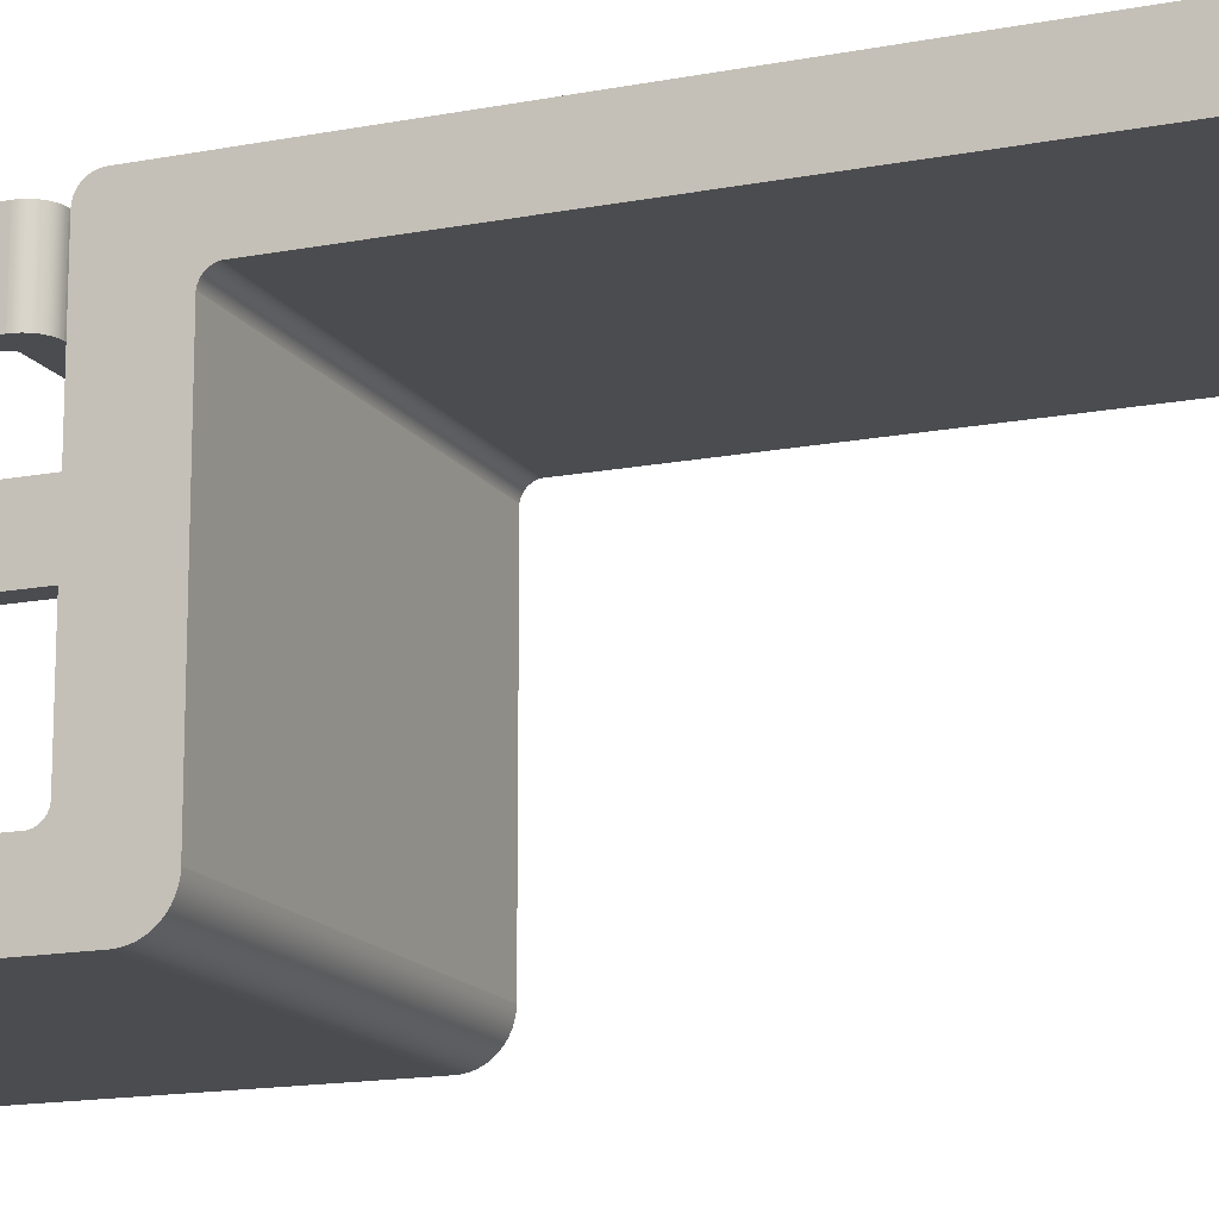
<metadata>
{"format":"obj","ext":"obj","renderer":"f3d","projection":"perspective","resolution":1024,"background":"white","views":[{"elev":-15.2,"azim":112.4,"up":"+Z"}]}
</metadata>
<code>
v -0.1669 -0.001132 -0.2218
v 0.1673 0.001571 -0.2187
v 0.1673 -0.001132 -0.2218
v -0.1669 0.001571 -0.2187
v 0.1673 -0.3094 -0.1792
v 0.1673 -0.004214 -0.2245
v -0.1669 -0.3094 -0.1792
v 0.1673 0.003849 -0.2153
v -0.1669 -0.004214 -0.2245
v -0.1669 0.003849 -0.2153
v 0.1673 -0.007623 -0.2268
v 0.1673 0.005663 -0.2116
v -0.1669 -0.007623 -0.2268
v -0.1669 0.005663 -0.2116
v 0.1673 -0.0113 -0.2286
v 0.1673 0.00698 -0.2077
v -0.1669 -0.0113 -0.2286
v -0.1669 0.00698 -0.2077
v 0.1673 -0.01518 -0.2299
v 0.1673 0.00778 -0.2037
v -0.1669 -0.01518 -0.2299
v -0.1669 0.00778 -0.2037
v 0.1673 -0.0192 -0.2307
v 0.1673 0.008048 -0.1996
v -0.1669 -0.0192 -0.2307
v -0.1669 0.008048 -0.1996
v 0.1673 -0.3094 -0.231
v 0.1673 -0.06415 -0.1792
v -0.1669 -0.02329 -0.231
v -0.1669 -0.06415 -0.1792
v 0.1673 -0.02329 -0.231
v 0.1673 -0.06258 -0.1791
v -0.1669 -0.3094 -0.231
v 0.1262 -0.06415 -0.1792
v -0.1669 -0.06258 -0.1791
v -0.1669 0.008048 0.04241
v 0.1367 -0.2407 -0.231
v 0.1367 -0.3094 -0.231
v 0.1673 -0.06103 -0.1788
v -0.1338 -0.3094 -0.231
v -0.1669 -0.06103 -0.1788
v 0.1673 0.008048 0.04241
v -0.1669 0.008048 0.03888
v 0.1673 -0.05953 -0.1783
v -0.1338 -0.2407 -0.231
v -0.1669 -0.05953 -0.1783
v 0.1673 0.0081 0.04298
v 0.1673 -0.0525 -0.1702
v -0.1669 -0.0525 -0.1702
v 0.1673 -0.05812 -0.1776
v -0.1669 -0.05812 -0.1776
v -0.1669 0.0081 0.04298
v 0.1673 -0.05209 0.08649
v 0.1673 -0.05301 -0.1717
v 0.1673 -0.05219 -0.1687
v -0.1669 -0.05301 -0.1717
v -0.1669 -0.05219 -0.1687
v 0.1673 -0.05681 -0.1767
v -0.1669 -0.05681 -0.1767
v -0.1669 -0.05209 0.08649
v 0.1673 0.008599 0.04498
v 0.1673 -0.05209 0.02761
v 0.1673 -0.05371 -0.1731
v 0.1673 -0.05209 -0.1671
v -0.1669 -0.05371 -0.1731
v -0.1669 -0.05209 -0.1671
v 0.1673 -0.05562 -0.1756
v -0.1669 -0.05562 -0.1756
v -0.1669 0.007915 0.04093
v -0.1669 0.008599 0.04498
v 0.1673 0.009398 0.04688
v 0.1673 -0.05458 -0.1745
v -0.1669 -0.05458 -0.1745
v -0.1669 -0.05209 0.02761
v -0.1669 0.009398 0.04688
v -0.1669 -0.05195 0.08867
v -0.1694 -0.05209 0.08649
v 0.1687 -0.05209 0.02761
v 0.1673 0.01048 0.04863
v -0.1669 0.01048 0.04863
v 0.1673 -0.05195 0.08867
v -0.1669 0.5547 0.08852
v 0.1687 -0.05209 0.08649
v 0.171 -0.05224 0.02761
v -0.1694 -0.05209 0.02761
v 0.1673 0.01182 0.05019
v -0.1669 0.01182 0.05019
v 0.1673 0.5547 0.08852
v -0.1669 -0.05152 0.09081
v -0.1669 0.5561 0.08363
v -0.1669 0.5524 0.09306
v 0.171 -0.05224 0.08649
v -0.1711 -0.05227 0.02761
v 0.1673 0.01338 0.05153
v -0.1669 0.01338 0.05153
v 0.1673 0.5561 0.08363
v 0.1673 0.5524 0.09306
v 0.1673 -0.05152 0.09081
v -0.1669 0.5566 0.07858
v -0.1711 -0.05227 0.08649
v 0.1733 -0.05269 0.02761
v 0.1673 0.01513 0.05261
v -0.1669 0.01513 0.05261
v 0.1673 0.5566 0.07858
v -0.1669 -0.05082 0.09288
v -0.1669 0.5561 0.07352
v 0.1673 0.5494 0.09711
v 0.1733 -0.05269 0.08649
v -0.1732 -0.05275 0.02761
v 0.1673 0.01703 0.05341
v -0.1669 0.01703 0.05341
v 0.1673 0.5561 0.07352
v 0.1673 -0.05082 0.09288
v -0.1669 -0.04985 0.09484
v -0.1669 0.5547 0.06864
v -0.1669 0.5494 0.09711
v 0.1673 -0.04985 0.09484
v -0.1732 -0.05275 0.08649
v 0.1755 -0.05343 0.02761
v 0.1673 0.01903 0.05391
v -0.1669 0.01903 0.05391
v 0.1673 0.5547 0.06864
v -0.1669 0.5524 0.06409
v -0.1669 0.5456 0.1005
v 0.1673 -0.04864 0.09666
v 0.1755 -0.05343 0.08649
v -0.1752 -0.05347 0.02761
v 0.1673 0.0196 0.05396
v -0.1669 0.0196 0.05396
v 0.1673 0.5524 0.06409
v -0.1669 -0.04864 0.09666
v -0.1669 0.5494 0.06004
v 0.1673 0.5456 0.1005
v -0.1669 -0.0472 0.0983
v 0.1673 -0.0472 0.0983
v -0.1752 -0.05347 0.08649
v 0.1776 -0.05445 0.08649
v 0.1673 0.5456 0.05663
v -0.1669 0.02108 0.05409
v 0.1673 0.5494 0.06004
v -0.1669 0.5456 0.05663
v -0.1669 0.5413 0.1032
v -0.1669 -0.04555 0.09974
v -0.1771 -0.05443 0.08649
v -0.1771 -0.05443 0.02761
v 0.1776 -0.05445 0.02761
v -0.1669 0.02313 0.05396
v 0.1673 0.5413 0.05396
v 0.1673 0.5413 0.1032
v -0.1669 -0.04374 0.101
v 0.1673 -0.04555 0.09974
v 0.1795 -0.05573 0.08649
v -0.1789 -0.05562 0.08649
v -0.1669 0.5413 0.05396
v -0.1669 -0.03538 0.1032
v 0.1673 -0.04374 0.101
v -0.1669 -0.04178 0.1019
v -0.1789 -0.05562 0.02761
v 0.1795 -0.05573 0.02761
v 0.1673 -0.03538 0.1032
v -0.1669 -0.03757 0.103
v 0.1673 -0.04178 0.1019
v -0.1669 -0.03971 0.1026
v 0.1812 -0.05725 0.08649
v -0.1805 -0.05701 0.08649
v -0.1805 -0.05701 0.02761
v 0.1673 -0.03757 0.103
v 0.1673 -0.03971 0.1026
v 0.1812 -0.05725 0.02761
v 0.1827 -0.05899 0.02761
v -0.182 -0.05859 0.08649
v -0.182 -0.05859 0.02761
v 0.1827 -0.05899 0.08649
v 0.184 -0.06091 0.02761
v -0.1832 -0.06033 0.02761
v -0.1832 -0.06033 0.08649
v 0.184 -0.06091 0.08649
v 0.185 -0.06297 0.02761
v -0.1843 -0.06221 0.02761
v -0.1843 -0.06221 0.08649
v 0.185 -0.06297 0.08649
v 0.1858 -0.06516 0.02761
v -0.185 -0.06419 0.02761
v -0.185 -0.06419 0.08649
v 0.1858 -0.06516 0.08649
v 0.1862 -0.06742 0.02761
v -0.1856 -0.06626 0.02761
v -0.1856 -0.06626 0.08649
v 0.1862 -0.06742 0.08649
v 0.1864 -0.06972 0.02761
v -0.1856 -0.2937 0.08649
v 0.1864 -0.06972 0.08649
v 0.1617 -0.0765 0.02761
v -0.1856 -0.2937 0.02761
v -0.1637 -0.08415 0.08649
v -0.1561 -0.0765 0.08649
v 0.1864 -0.2983 0.08649
v -0.1561 -0.0765 0.02761
v 0.1624 -0.07655 0.02761
v -0.1637 -0.2937 0.02761
v -0.1637 -0.2937 0.08649
v -0.1634 -0.08327 0.08649
v -0.157 -0.07682 0.08649
v 0.1617 -0.0765 0.08649
v 0.1864 -0.2983 0.02761
v 0.1669 -0.2983 0.08649
v -0.157 -0.07682 0.02761
v 0.163 -0.07668 0.02761
v 0.1624 -0.07655 0.08649
v -0.1637 -0.08415 0.02761
v -0.163 -0.08242 0.08649
v -0.1578 -0.07721 0.08649
v 0.1669 -0.08175 0.02761
v 0.1669 -0.08175 0.08649
v -0.1578 -0.07721 0.02761
v 0.1637 -0.0769 0.02761
v 0.163 -0.07668 0.08649
v -0.1634 -0.08327 0.02761
v -0.1626 -0.0816 0.08649
v -0.1586 -0.07766 0.08649
v 0.1669 -0.2983 0.02761
v 0.1669 -0.08107 0.02761
v 0.1669 -0.08107 0.08649
v -0.1586 -0.07766 0.02761
v 0.1643 -0.0772 0.02761
v 0.1637 -0.0769 0.08649
v -0.163 -0.08242 0.02761
v -0.162 -0.08082 0.08649
v -0.1594 -0.07818 0.08649
v 0.1668 -0.08039 0.02761
v 0.1668 -0.08039 0.08649
v -0.1594 -0.07818 0.02761
v 0.1649 -0.07759 0.02761
v 0.1643 -0.0772 0.08649
v -0.1626 -0.0816 0.02761
v -0.1615 -0.08008 0.08649
v -0.1601 -0.07876 0.08649
v 0.1665 -0.07974 0.02761
v 0.1665 -0.07974 0.08649
v -0.1601 -0.07876 0.02761
v 0.1654 -0.07804 0.02761
v 0.1649 -0.07759 0.08649
v -0.162 -0.08082 0.02761
v -0.1608 -0.07939 0.08649
v 0.1662 -0.07913 0.02761
v 0.1662 -0.07913 0.08649
v -0.1608 -0.07939 0.02761
v 0.1658 -0.07856 0.02761
v 0.1654 -0.07804 0.08649
v -0.1615 -0.08008 0.02761
v 0.1658 -0.07856 0.08649
g mesh1_mesh1-geometry
f 1 2 3
f 2 1 4
f 5 3 2
f 6 1 3
f 1 7 4
f 4 8 2
f 5 6 3
f 5 2 8
f 1 6 9
f 9 7 1
f 4 7 10
f 8 4 10
f 5 11 6
f 5 8 12
f 11 9 6
f 13 7 9
f 10 7 14
f 10 12 8
f 5 15 11
f 5 12 16
f 9 11 13
f 17 7 13
f 14 7 18
f 12 10 14
f 5 19 15
f 15 13 11
f 14 16 12
f 5 16 20
f 21 7 17
f 13 15 17
f 18 7 22
f 16 14 18
f 5 23 19
f 19 17 15
f 18 20 16
f 5 20 24
f 25 7 21
f 17 19 21
f 22 7 26
f 20 18 22
f 27 23 5
f 23 21 19
f 22 24 20
f 5 24 28
f 29 7 25
f 21 23 25
f 26 7 30
f 24 22 26
f 23 27 31
f 7 27 5
f 24 32 28
f 28 7 5
f 7 29 33
f 25 31 29
f 31 25 23
f 30 7 34
f 26 30 35
f 36 24 26
f 27 37 31
f 27 7 38
f 32 24 39
f 30 28 32
f 7 28 34
f 29 40 33
f 40 7 33
f 31 37 29
f 28 30 34
f 30 32 35
f 26 35 41
f 24 36 42
f 36 26 43
f 37 27 38
f 38 7 40
f 39 24 44
f 39 35 32
f 40 29 45
f 45 29 37
f 35 39 41
f 26 41 46
f 36 47 42
f 48 24 42
f 26 49 43
f 38 45 37
f 45 38 40
f 44 24 50
f 44 41 39
f 41 44 46
f 26 46 51
f 47 36 52
f 53 42 47
f 54 24 48
f 48 42 55
f 26 56 49
f 43 49 57
f 50 24 58
f 50 46 44
f 46 50 51
f 26 51 59
f 36 60 52
f 52 61 47
f 62 42 53
f 53 47 61
f 63 24 54
f 49 54 48
f 55 42 64
f 57 48 55
f 26 65 56
f 54 49 56
f 48 57 49
f 43 57 66
f 58 24 67
f 58 51 50
f 51 58 59
f 26 59 68
f 69 60 36
f 52 60 70
f 61 52 70
f 64 42 62
f 53 61 71
f 72 24 63
f 56 63 54
f 66 55 64
f 55 66 57
f 26 73 65
f 63 56 65
f 43 66 74
f 67 24 72
f 67 59 58
f 59 67 68
f 26 68 73
f 43 60 69
f 70 60 75
f 70 71 61
f 62 66 64
f 53 76 60
f 77 53 60
f 78 74 62
f 53 71 79
f 65 72 63
f 72 65 73
f 66 62 74
f 43 74 60
f 73 67 72
f 67 73 68
f 75 60 80
f 71 70 75
f 76 53 81
f 82 60 76
f 77 83 53
f 83 84 78
f 78 85 74
f 75 79 71
f 53 79 86
f 80 60 87
f 79 75 80
f 53 88 81
f 81 89 76
f 90 60 82
f 82 76 91
f 77 92 83
f 93 77 85
f 84 83 92
f 84 85 78
f 80 86 79
f 53 86 94
f 87 60 95
f 86 80 87
f 53 96 88
f 81 88 97
f 89 81 98
f 91 76 89
f 99 60 90
f 88 90 82
f 97 82 91
f 100 92 77
f 77 93 100
f 84 93 85
f 92 101 84
f 86 95 94
f 53 94 102
f 95 60 103
f 95 86 87
f 53 104 96
f 90 88 96
f 82 97 88
f 81 97 98
f 98 105 89
f 91 89 105
f 106 60 99
f 96 99 90
f 91 107 97
f 100 108 92
f 109 100 93
f 101 93 84
f 101 92 108
f 103 94 95
f 94 103 102
f 53 102 110
f 103 60 111
f 53 112 104
f 99 96 104
f 98 97 113
f 105 98 113
f 91 105 114
f 115 60 106
f 104 106 99
f 107 91 116
f 117 97 107
f 118 108 100
f 100 109 118
f 101 109 93
f 108 119 101
f 111 102 103
f 102 111 110
f 53 110 120
f 111 60 121
f 53 122 112
f 106 104 112
f 113 97 117
f 113 114 105
f 91 114 116
f 123 60 115
f 112 115 106
f 124 107 116
f 117 107 125
f 118 126 108
f 127 118 109
f 119 109 101
f 119 108 126
f 121 110 111
f 110 121 120
f 53 120 128
f 121 60 129
f 53 130 122
f 115 112 122
f 114 113 117
f 116 114 131
f 132 60 123
f 122 123 115
f 107 124 133
f 116 134 124
f 125 107 135
f 131 117 125
f 136 126 118
f 118 127 136
f 119 127 109
f 137 119 126
f 129 120 121
f 120 129 128
f 53 128 138
f 129 60 139
f 53 140 130
f 123 122 130
f 117 131 114
f 116 131 134
f 141 60 132
f 130 132 123
f 142 133 124
f 135 107 133
f 124 134 143
f 134 125 135
f 125 134 131
f 144 126 136
f 145 136 127
f 119 145 127
f 119 137 146
f 144 137 126
f 147 128 129
f 138 128 148
f 53 138 140
f 139 60 141
f 132 130 140
f 132 138 141
f 133 142 149
f 124 150 142
f 135 133 151
f 134 151 143
f 124 143 150
f 151 134 135
f 136 145 144
f 146 145 119
f 152 146 137
f 153 137 144
f 128 147 148
f 148 141 138
f 138 132 140
f 154 139 141
f 155 149 142
f 156 133 149
f 142 150 157
f 151 133 156
f 156 143 151
f 143 156 150
f 158 144 145
f 146 158 145
f 146 152 159
f 153 152 137
f 144 158 153
f 148 147 154
f 141 148 154
f 139 154 147
f 149 155 160
f 142 161 155
f 156 149 162
f 150 162 157
f 142 157 163
f 162 150 156
f 159 158 146
f 164 159 152
f 165 152 153
f 166 153 158
f 161 160 155
f 167 149 160
f 142 163 161
f 162 149 168
f 168 157 162
f 157 168 163
f 159 166 158
f 159 164 169
f 165 164 152
f 153 166 165
f 160 161 167
f 168 149 167
f 163 167 161
f 167 163 168
f 169 166 159
f 164 170 169
f 171 164 165
f 166 171 165
f 169 172 166
f 170 164 173
f 170 172 169
f 171 173 164
f 171 166 172
f 173 174 170
f 170 175 172
f 176 173 171
f 172 176 171
f 174 173 177
f 174 175 170
f 176 172 175
f 176 177 173
f 177 178 174
f 174 179 175
f 175 180 176
f 180 177 176
f 178 177 181
f 178 179 174
f 180 175 179
f 180 181 177
f 181 182 178
f 178 183 179
f 179 184 180
f 184 181 180
f 182 181 185
f 182 183 178
f 184 179 183
f 184 185 181
f 185 186 182
f 182 187 183
f 183 188 184
f 188 185 184
f 186 185 189
f 186 187 182
f 188 183 187
f 188 189 185
f 189 190 186
f 190 187 186
f 187 191 188
f 188 192 189
f 190 189 192
f 193 187 190
f 191 187 194
f 191 195 188
f 188 196 192
f 197 190 192
f 198 187 193
f 190 199 193
f 187 200 194
f 200 191 194
f 195 191 201
f 188 195 202
f 188 203 196
f 204 192 196
f 190 197 205
f 192 206 197
f 207 187 198
f 204 198 193
f 190 208 199
f 209 193 199
f 200 187 210
f 191 200 201
f 200 195 201
f 210 202 195
f 188 202 211
f 188 212 203
f 203 198 196
f 209 192 204
f 198 204 196
f 206 205 197
f 205 213 190
f 206 192 214
f 215 187 207
f 198 203 207
f 193 209 204
f 190 216 208
f 217 199 208
f 199 217 209
f 210 187 218
f 195 200 210
f 202 210 218
f 218 211 202
f 188 211 219
f 188 220 212
f 212 207 203
f 217 192 209
f 205 206 221
f 213 205 221
f 190 213 222
f 214 192 223
f 214 221 206
f 224 187 215
f 207 212 215
f 190 225 216
f 226 208 216
f 208 226 217
f 218 187 227
f 211 218 227
f 227 219 211
f 188 219 228
f 188 229 220
f 220 215 212
f 226 192 217
f 221 214 213
f 214 222 213
f 190 222 230
f 223 192 231
f 222 214 223
f 232 187 224
f 215 220 224
f 190 233 225
f 234 216 225
f 216 234 226
f 227 187 235
f 219 227 235
f 235 228 219
f 188 228 236
f 188 237 229
f 229 224 220
f 234 192 226
f 223 230 222
f 190 230 238
f 231 192 239
f 230 223 231
f 240 187 232
f 224 229 232
f 190 241 233
f 242 225 233
f 225 242 234
f 235 187 243
f 228 235 243
f 243 236 228
f 188 236 244
f 188 244 237
f 237 232 229
f 242 192 234
f 231 238 230
f 190 238 245
f 239 192 246
f 238 231 239
f 247 187 240
f 232 237 240
f 190 248 241
f 249 233 241
f 233 249 242
f 243 187 250
f 236 243 250
f 250 244 236
f 244 240 237
f 249 192 242
f 239 245 238
f 190 245 248
f 246 192 251
f 245 239 246
f 250 187 247
f 240 244 247
f 251 241 248
f 241 251 249
f 244 250 247
f 251 192 249
f 246 248 245
f 248 246 251
g mesh1_mesh1-geometry
f 3 2 1
f 4 1 2
f 2 3 5
f 3 1 6
f 4 7 1
f 2 8 4
f 3 6 5
f 8 2 5
f 9 6 1
f 1 7 9
f 10 7 4
f 10 4 8
f 6 11 5
f 12 8 5
f 6 9 11
f 9 7 13
f 14 7 10
f 8 12 10
f 11 15 5
f 16 12 5
f 13 11 9
f 13 7 17
f 18 7 14
f 14 10 12
f 15 19 5
f 11 13 15
f 12 16 14
f 20 16 5
f 17 7 21
f 17 15 13
f 22 7 18
f 18 14 16
f 19 23 5
f 15 17 19
f 16 20 18
f 24 20 5
f 21 7 25
f 21 19 17
f 26 7 22
f 22 18 20
f 5 23 27
f 19 21 23
f 20 24 22
f 28 24 5
f 25 7 29
f 25 23 21
f 30 7 26
f 26 22 24
f 31 27 23
f 5 27 7
f 28 32 24
f 5 7 28
f 33 29 7
f 29 31 25
f 23 25 31
f 34 7 30
f 35 30 26
f 26 24 36
f 31 37 27
f 38 7 27
f 39 24 32
f 32 28 30
f 34 28 7
f 33 40 29
f 33 7 40
f 29 37 31
f 34 30 28
f 35 32 30
f 41 35 26
f 42 36 24
f 43 26 36
f 38 27 37
f 40 7 38
f 44 24 39
f 32 35 39
f 45 29 40
f 37 29 45
f 41 39 35
f 46 41 26
f 42 47 36
f 42 24 48
f 43 49 26
f 37 45 38
f 40 38 45
f 50 24 44
f 39 41 44
f 46 44 41
f 51 46 26
f 52 36 47
f 47 42 53
f 48 24 54
f 55 42 48
f 49 56 26
f 57 49 43
f 58 24 50
f 44 46 50
f 51 50 46
f 59 51 26
f 52 60 36
f 47 61 52
f 53 42 62
f 61 47 53
f 54 24 63
f 48 54 49
f 64 42 55
f 55 48 57
f 56 65 26
f 56 49 54
f 49 57 48
f 66 57 43
f 67 24 58
f 50 51 58
f 59 58 51
f 68 59 26
f 36 60 69
f 70 60 52
f 70 52 61
f 62 42 64
f 60 62 53
f 53 62 60
f 53 78 62
f 62 78 53
f 71 61 53
f 63 24 72
f 54 63 56
f 64 55 66
f 57 66 55
f 65 73 26
f 65 56 63
f 74 66 43
f 72 24 67
f 58 59 67
f 68 67 59
f 73 68 26
f 69 60 43
f 75 60 70
f 61 71 70
f 64 66 62
f 62 60 74
f 74 60 62
f 60 76 53
f 60 53 77
f 78 53 83
f 83 53 78
f 62 74 78
f 79 71 53
f 63 72 65
f 73 65 72
f 74 62 66
f 60 74 43
f 72 67 73
f 68 73 67
f 80 60 75
f 75 70 71
f 85 60 74
f 74 60 85
f 81 53 76
f 76 60 82
f 53 83 77
f 60 85 77
f 77 85 60
f 78 84 83
f 74 85 78
f 71 79 75
f 86 79 53
f 87 60 80
f 80 75 79
f 81 88 53
f 76 89 81
f 82 60 90
f 91 76 82
f 83 92 77
f 85 77 93
f 92 83 84
f 78 85 84
f 79 86 80
f 94 86 53
f 95 60 87
f 87 80 86
f 88 96 53
f 97 88 81
f 98 81 89
f 89 76 91
f 90 60 99
f 82 90 88
f 91 82 97
f 77 92 100
f 100 93 77
f 85 93 84
f 84 101 92
f 94 95 86
f 102 94 53
f 103 60 95
f 87 86 95
f 96 104 53
f 96 88 90
f 88 97 82
f 98 97 81
f 89 105 98
f 105 89 91
f 99 60 106
f 90 99 96
f 97 107 91
f 92 108 100
f 93 100 109
f 84 93 101
f 108 92 101
f 95 94 103
f 102 103 94
f 110 102 53
f 111 60 103
f 104 112 53
f 104 96 99
f 113 97 98
f 113 98 105
f 114 105 91
f 106 60 115
f 99 106 104
f 116 91 107
f 107 97 117
f 100 108 118
f 118 109 100
f 93 109 101
f 101 119 108
f 103 102 111
f 110 111 102
f 120 110 53
f 121 60 111
f 112 122 53
f 112 104 106
f 117 97 113
f 105 114 113
f 116 114 91
f 115 60 123
f 106 115 112
f 116 107 124
f 125 107 117
f 108 126 118
f 109 118 127
f 101 109 119
f 126 108 119
f 111 110 121
f 120 121 110
f 128 120 53
f 129 60 121
f 122 130 53
f 122 112 115
f 117 113 114
f 131 114 116
f 123 60 132
f 115 123 122
f 133 124 107
f 124 134 116
f 135 107 125
f 125 117 131
f 118 126 136
f 136 127 118
f 109 127 119
f 126 119 137
f 121 120 129
f 128 129 120
f 138 128 53
f 139 60 129
f 130 140 53
f 130 122 123
f 114 131 117
f 134 131 116
f 132 60 141
f 123 132 130
f 124 133 142
f 133 107 135
f 143 134 124
f 135 125 134
f 131 134 125
f 136 126 144
f 127 136 145
f 127 145 119
f 146 137 119
f 126 137 144
f 129 128 147
f 148 128 138
f 140 138 53
f 141 60 139
f 140 130 132
f 141 138 132
f 149 142 133
f 142 150 124
f 151 133 135
f 143 151 134
f 150 143 124
f 135 134 151
f 144 145 136
f 119 145 146
f 137 146 152
f 144 137 153
f 148 147 128
f 138 141 148
f 140 132 138
f 141 139 154
f 142 149 155
f 149 133 156
f 157 150 142
f 156 133 151
f 151 143 156
f 150 156 143
f 145 144 158
f 145 158 146
f 159 152 146
f 137 152 153
f 153 158 144
f 154 147 148
f 154 148 141
f 147 154 139
f 160 155 149
f 155 161 142
f 162 149 156
f 157 162 150
f 163 157 142
f 156 150 162
f 146 158 159
f 152 159 164
f 153 152 165
f 158 153 166
f 155 160 161
f 160 149 167
f 161 163 142
f 168 149 162
f 162 157 168
f 163 168 157
f 158 166 159
f 169 164 159
f 152 164 165
f 165 166 153
f 167 161 160
f 167 149 168
f 161 167 163
f 168 163 167
f 159 166 169
f 169 170 164
f 165 164 171
f 165 171 166
f 166 172 169
f 173 164 170
f 169 172 170
f 164 173 171
f 172 166 171
f 170 174 173
f 172 175 170
f 171 173 176
f 171 176 172
f 177 173 174
f 170 175 174
f 175 172 176
f 173 177 176
f 174 178 177
f 175 179 174
f 176 180 175
f 176 177 180
f 181 177 178
f 174 179 178
f 179 175 180
f 177 181 180
f 178 182 181
f 179 183 178
f 180 184 179
f 180 181 184
f 185 181 182
f 178 183 182
f 183 179 184
f 181 185 184
f 182 186 185
f 183 187 182
f 184 188 183
f 184 185 188
f 189 185 186
f 182 187 186
f 187 183 188
f 185 189 188
f 186 190 189
f 186 187 190
f 188 191 187
f 189 192 188
f 192 189 190
f 190 187 193
f 194 187 191
f 188 195 191
f 192 196 188
f 192 190 197
f 193 187 198
f 193 199 190
f 194 200 187
f 194 191 200
f 201 191 195
f 202 195 188
f 196 203 188
f 196 192 204
f 205 197 190
f 197 206 192
f 198 187 207
f 193 198 204
f 199 208 190
f 199 193 209
f 210 187 200
f 201 200 191
f 201 195 200
f 195 202 210
f 211 202 188
f 203 212 188
f 196 198 203
f 204 192 209
f 196 204 198
f 197 205 206
f 190 213 205
f 214 192 206
f 207 187 215
f 207 203 198
f 204 209 193
f 208 216 190
f 208 199 217
f 209 217 199
f 218 187 210
f 210 200 195
f 218 210 202
f 202 211 218
f 219 211 188
f 212 220 188
f 203 207 212
f 209 192 217
f 221 206 205
f 221 205 213
f 222 213 190
f 223 192 214
f 206 221 214
f 215 187 224
f 215 212 207
f 216 225 190
f 216 208 226
f 217 226 208
f 227 187 218
f 227 218 211
f 211 219 227
f 228 219 188
f 220 229 188
f 212 215 220
f 217 192 226
f 213 214 221
f 213 222 214
f 230 222 190
f 231 192 223
f 223 214 222
f 224 187 232
f 224 220 215
f 225 233 190
f 225 216 234
f 226 234 216
f 235 187 227
f 235 227 219
f 219 228 235
f 236 228 188
f 229 237 188
f 220 224 229
f 226 192 234
f 222 230 223
f 238 230 190
f 239 192 231
f 231 223 230
f 232 187 240
f 232 229 224
f 233 241 190
f 233 225 242
f 234 242 225
f 243 187 235
f 243 235 228
f 228 236 243
f 244 236 188
f 237 244 188
f 229 232 237
f 234 192 242
f 230 238 231
f 245 238 190
f 246 192 239
f 239 231 238
f 240 187 247
f 240 237 232
f 241 248 190
f 241 233 249
f 242 249 233
f 250 187 243
f 250 243 236
f 236 244 250
f 237 240 244
f 242 192 249
f 238 245 239
f 248 245 190
f 251 192 246
f 246 239 245
f 247 187 250
f 247 244 240
f 248 241 251
f 249 251 241
f 247 250 244
f 249 192 251
f 245 248 246
f 251 246 248

</code>
